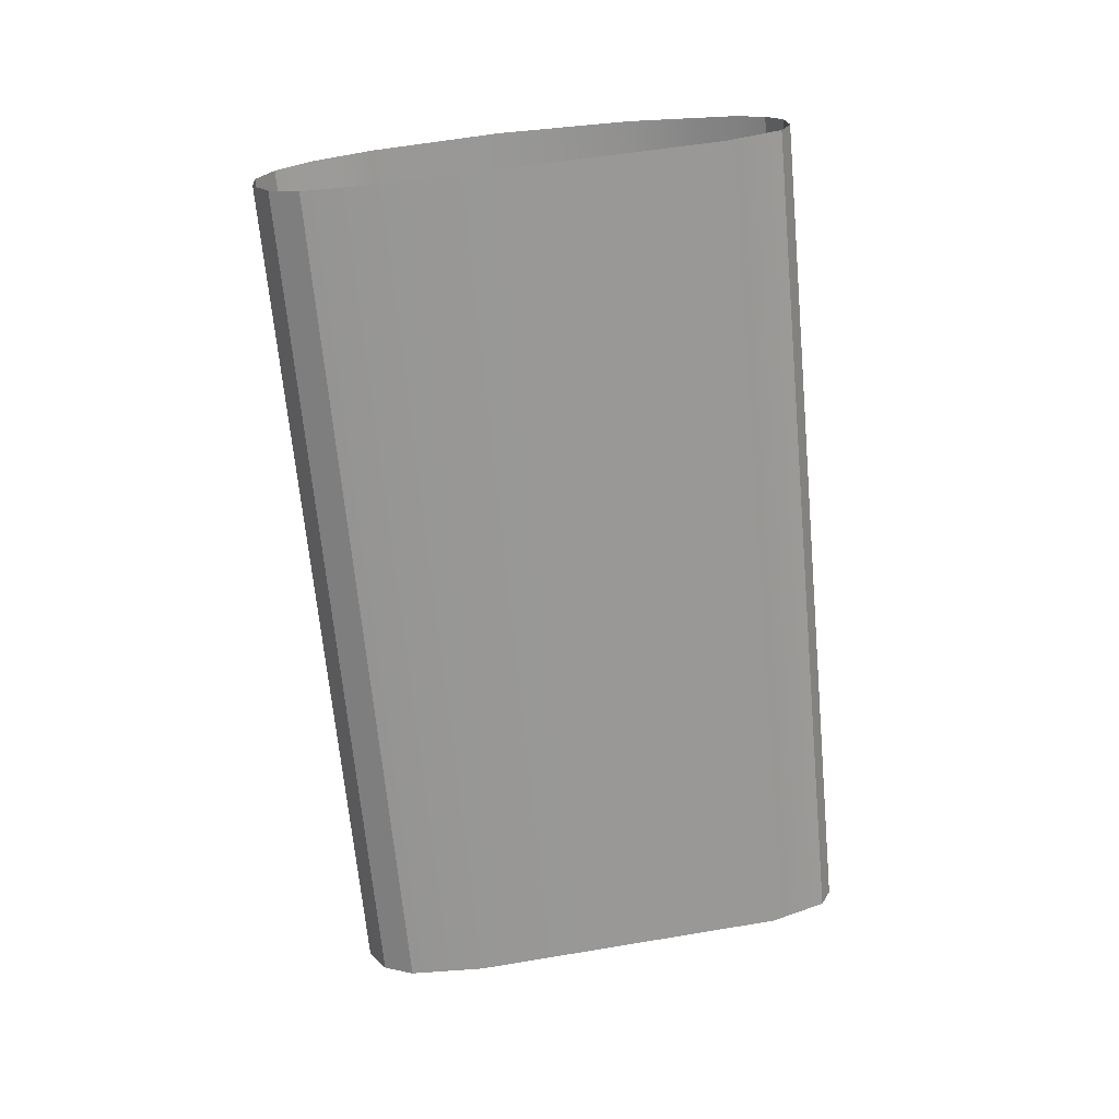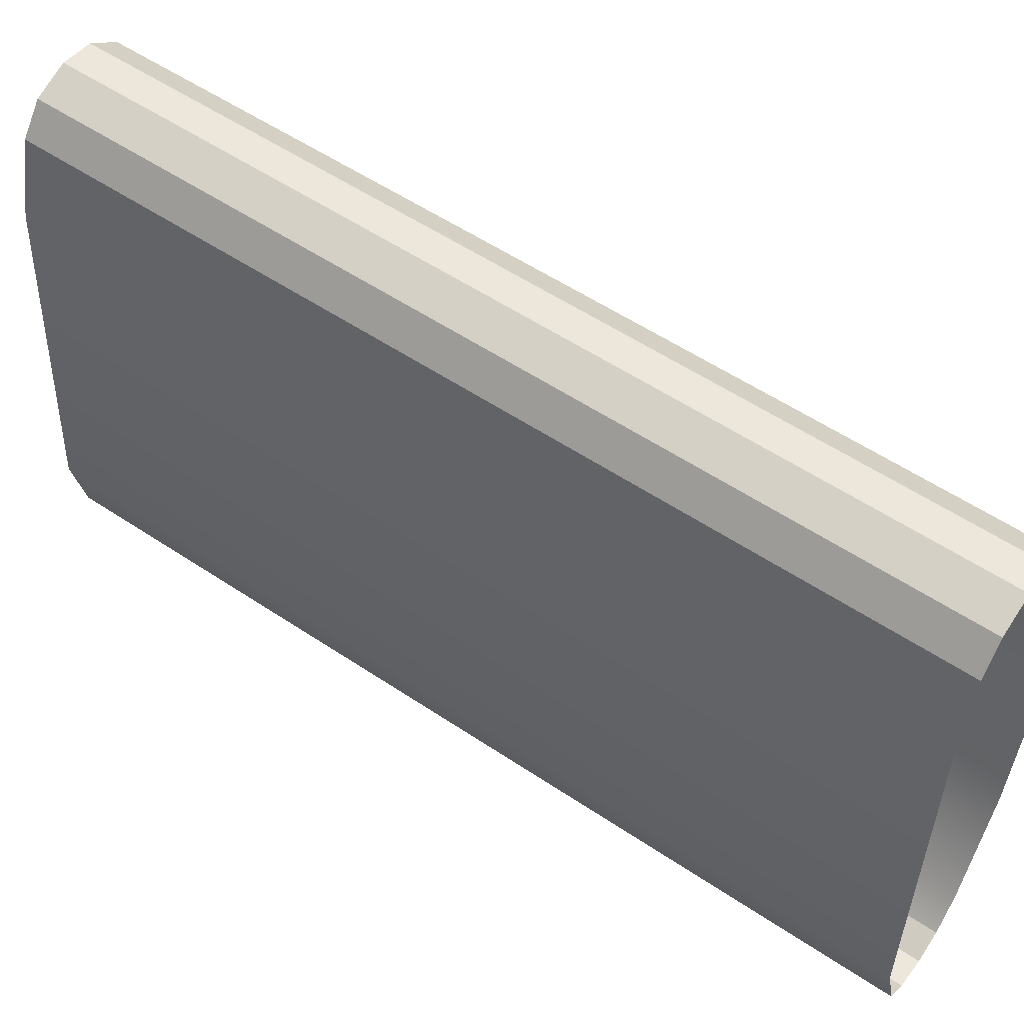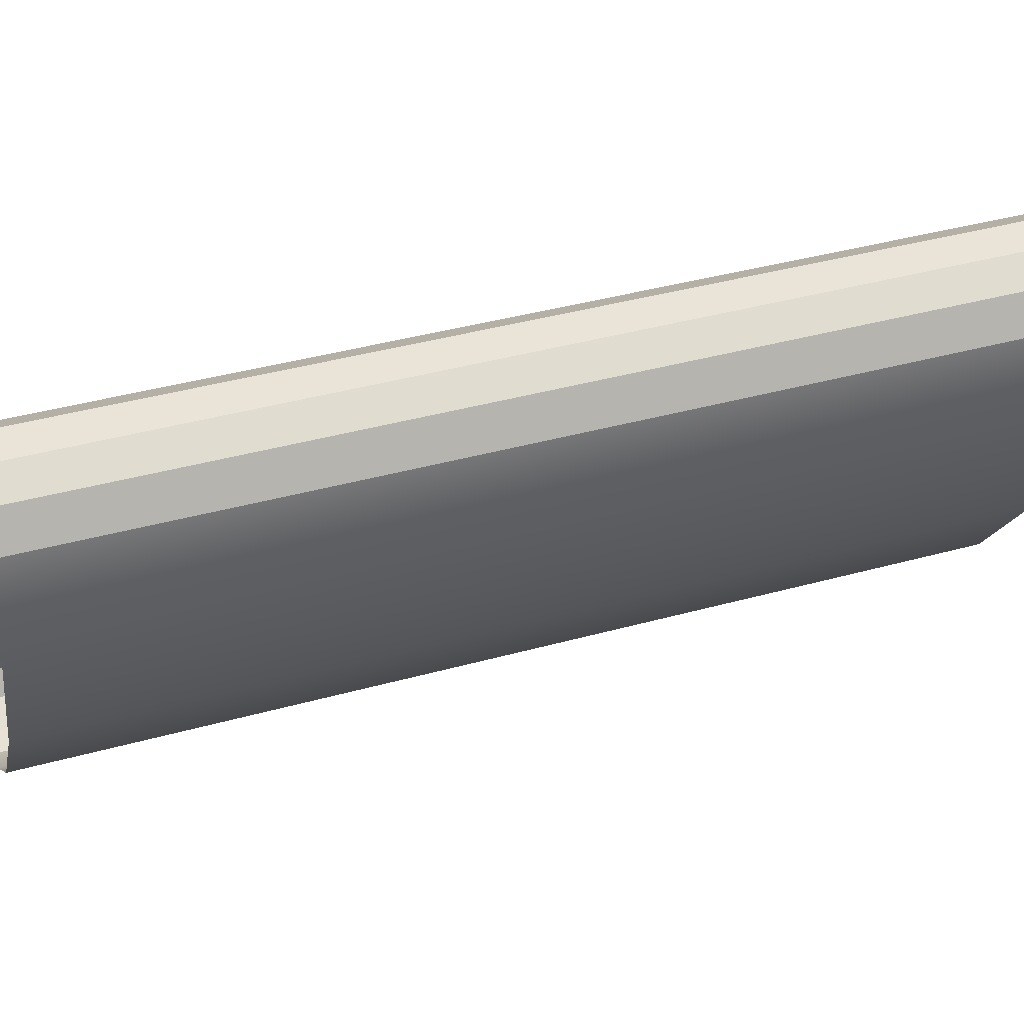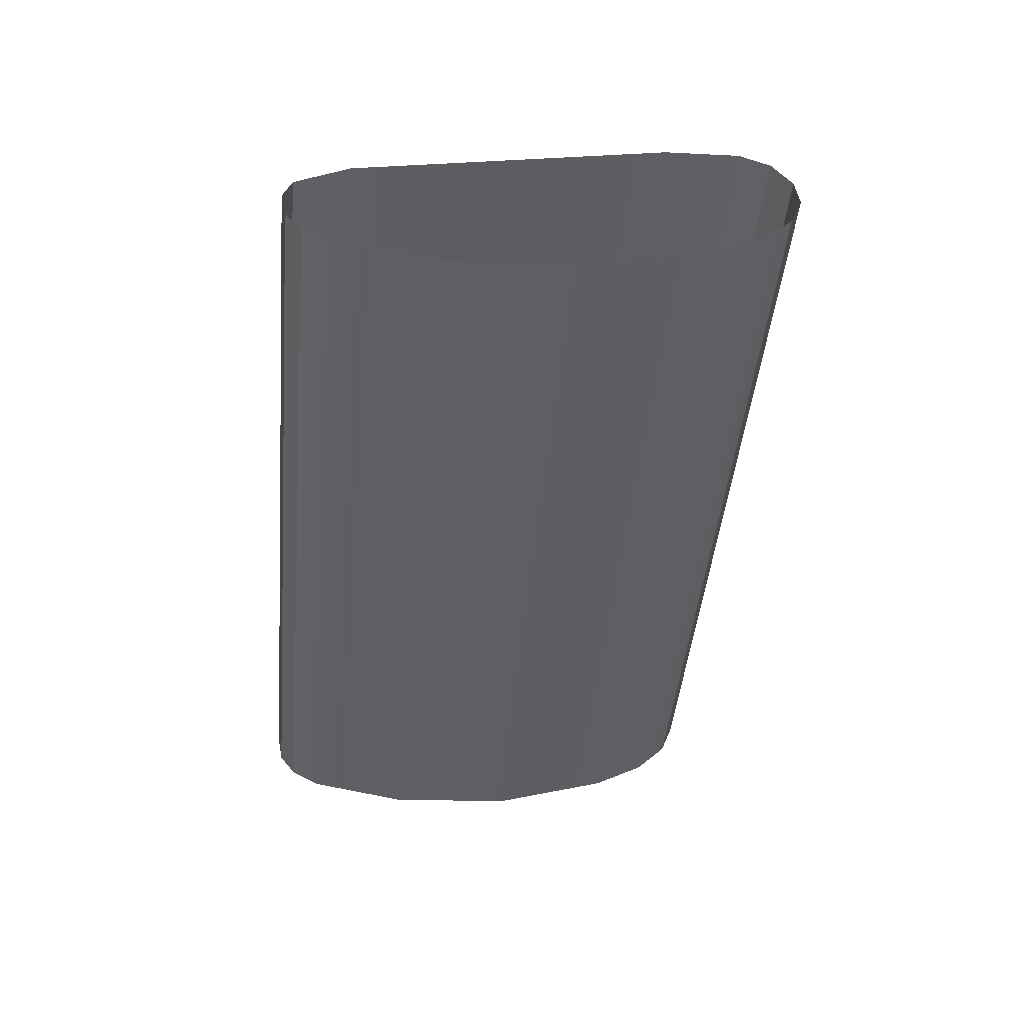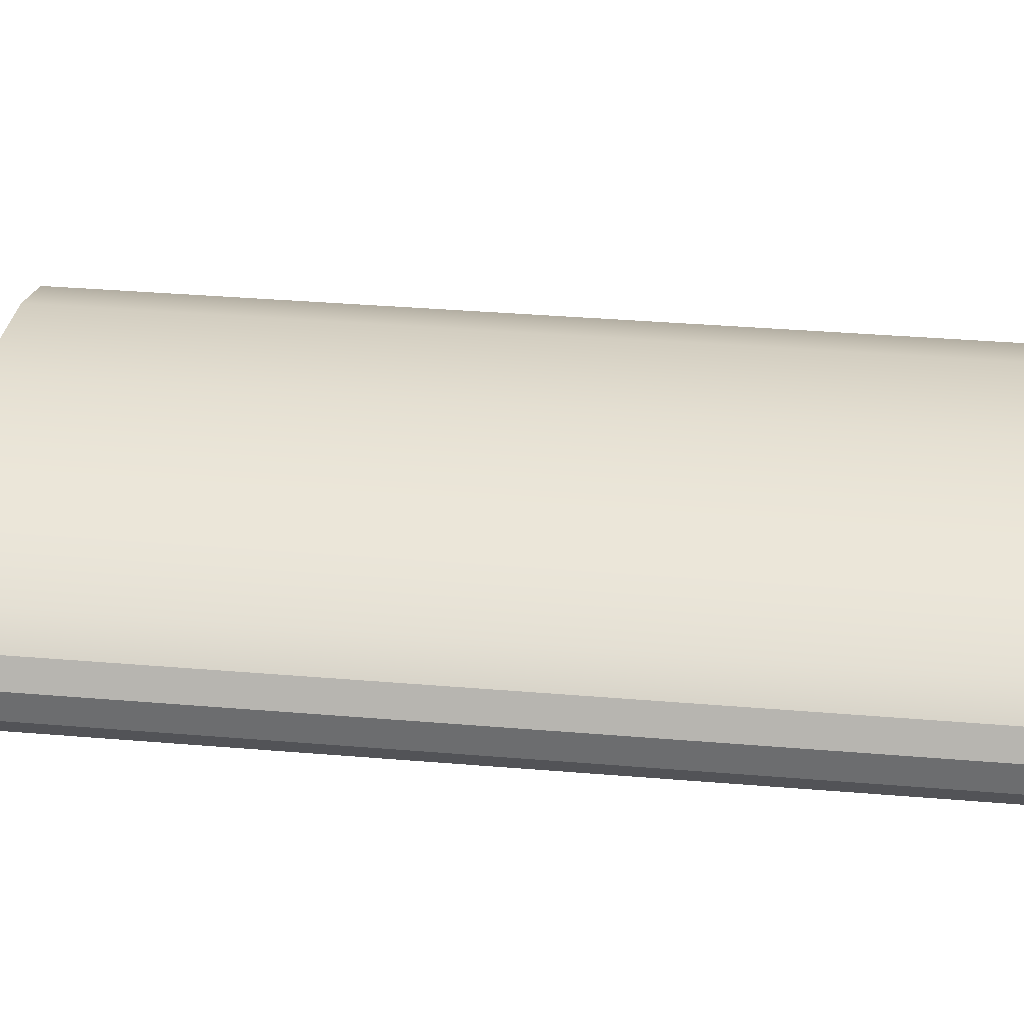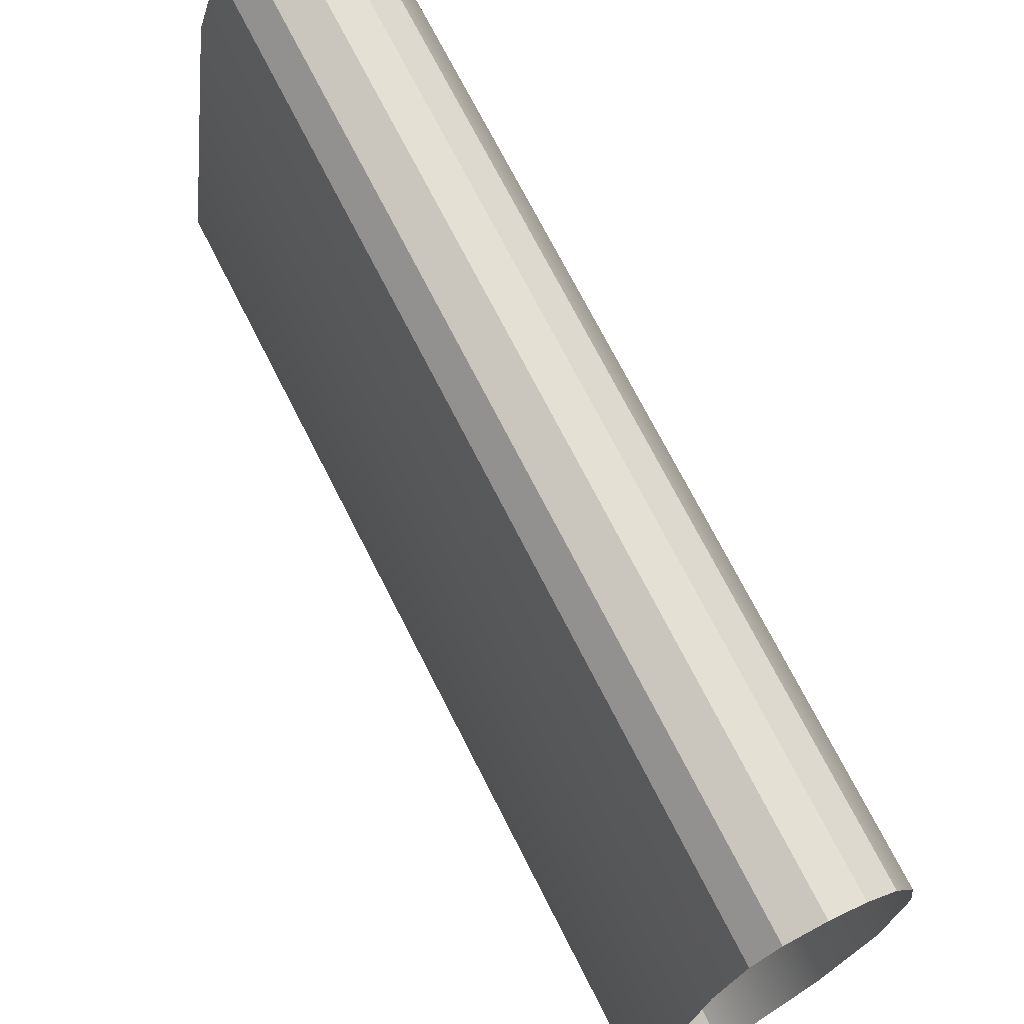
<metadata>
{"format":"obj","ext":"obj","renderer":"f3d","projection":"perspective","resolution":1024,"background":"white","views":[{"elev":20.8,"azim":71.2,"up":"+Y"},{"elev":63.9,"azim":125.3,"up":"+Z"},{"elev":56.8,"azim":-108.4,"up":"+Z"},{"elev":47.8,"azim":-112.7,"up":"+Y"},{"elev":-66.2,"azim":-91.5,"up":"+Z"},{"elev":77.8,"azim":153.0,"up":"+Z"}]}
</metadata>
<code>
o #ID2462
v -0.6961 0.0605 -0.1085
v -0.696 0.04777 -0.1089
v -0.696 0.0604 -0.1076
v -0.6961 0.04786 -0.1098
v -0.6969 0.05993 -0.1029
v -0.6969 0.0473 -0.1042
v -0.6961 0.0605 -0.1085
v -0.6964 0.04788 -0.11
v -0.6961 0.04786 -0.1098
v -0.6964 0.06052 -0.1088
v -0.6973 0.04719 -0.1031
v -0.6973 0.05983 -0.1019
v -0.6964 0.04788 -0.11
v -0.6968 0.06053 -0.1089
v -0.6968 0.04789 -0.1101
v -0.6964 0.06052 -0.1088
v -0.6976 0.05979 -0.1015
v -0.6973 0.04719 -0.1031
v -0.6976 0.04715 -0.1028
v -0.6973 0.05983 -0.1019
v -0.6968 0.06053 -0.1089
v -0.6972 0.04788 -0.11
v -0.6968 0.04789 -0.1101
v -0.6972 0.06052 -0.1088
v -0.6982 0.04714 -0.1027
v -0.6976 0.05979 -0.1015
v -0.6976 0.04715 -0.1028
v -0.6982 0.05978 -0.1014
v -0.6972 0.06052 -0.1088
v -0.6976 0.04784 -0.1097
v -0.6972 0.04788 -0.11
v -0.6976 0.06048 -0.1084
v -0.6986 0.05979 -0.1015
v -0.6982 0.04714 -0.1027
v -0.6986 0.04715 -0.1028
v -0.6982 0.05978 -0.1014
v -0.6984 0.04771 -0.1084
v -0.6984 0.06035 -0.1071
v -0.699 0.04719 -0.1031
v -0.6986 0.05979 -0.1015
v -0.6986 0.04715 -0.1028
v -0.699 0.05983 -0.1019
v -0.6991 0.04753 -0.1066
v -0.6991 0.06017 -0.1053
v -0.6992 0.04725 -0.1038
v -0.699 0.05983 -0.1019
v -0.699 0.04719 -0.1031
v -0.6992 0.05989 -0.1025
v -0.6993 0.04734 -0.1047
v -0.6993 0.05998 -0.1034
f 1 2 3
f 3 2 1
f 2 1 4
f 4 1 2
f 5 2 6
f 6 2 5
f 2 5 3
f 3 5 2
f 7 8 9
f 9 8 7
f 8 7 10
f 10 7 8
f 5 11 12
f 12 11 5
f 11 5 6
f 6 5 11
f 13 14 15
f 15 14 13
f 14 13 16
f 16 13 14
f 17 18 19
f 19 18 17
f 18 17 20
f 20 17 18
f 21 22 23
f 23 22 21
f 22 21 24
f 24 21 22
f 25 26 27
f 27 26 25
f 26 25 28
f 28 25 26
f 29 30 31
f 31 30 29
f 30 29 32
f 32 29 30
f 33 34 35
f 35 34 33
f 34 33 36
f 36 33 34
f 37 32 38
f 38 32 37
f 32 37 30
f 30 37 32
f 39 40 41
f 41 40 39
f 40 39 42
f 42 39 40
f 43 38 44
f 44 38 43
f 38 43 37
f 37 43 38
f 45 46 47
f 47 46 45
f 46 45 48
f 48 45 46
f 49 44 50
f 50 44 49
f 44 49 43
f 43 49 44
f 49 48 45
f 45 48 49
f 48 49 50
f 50 49 48

</code>
